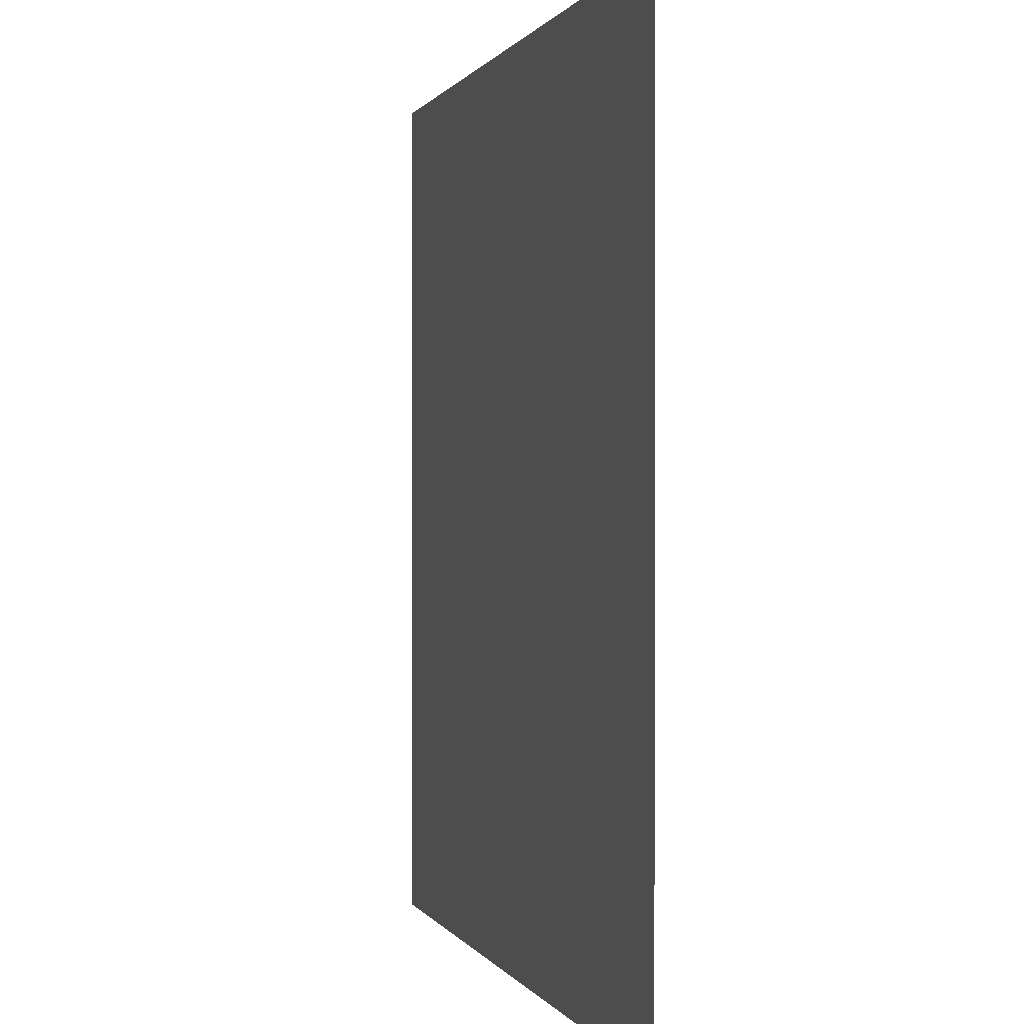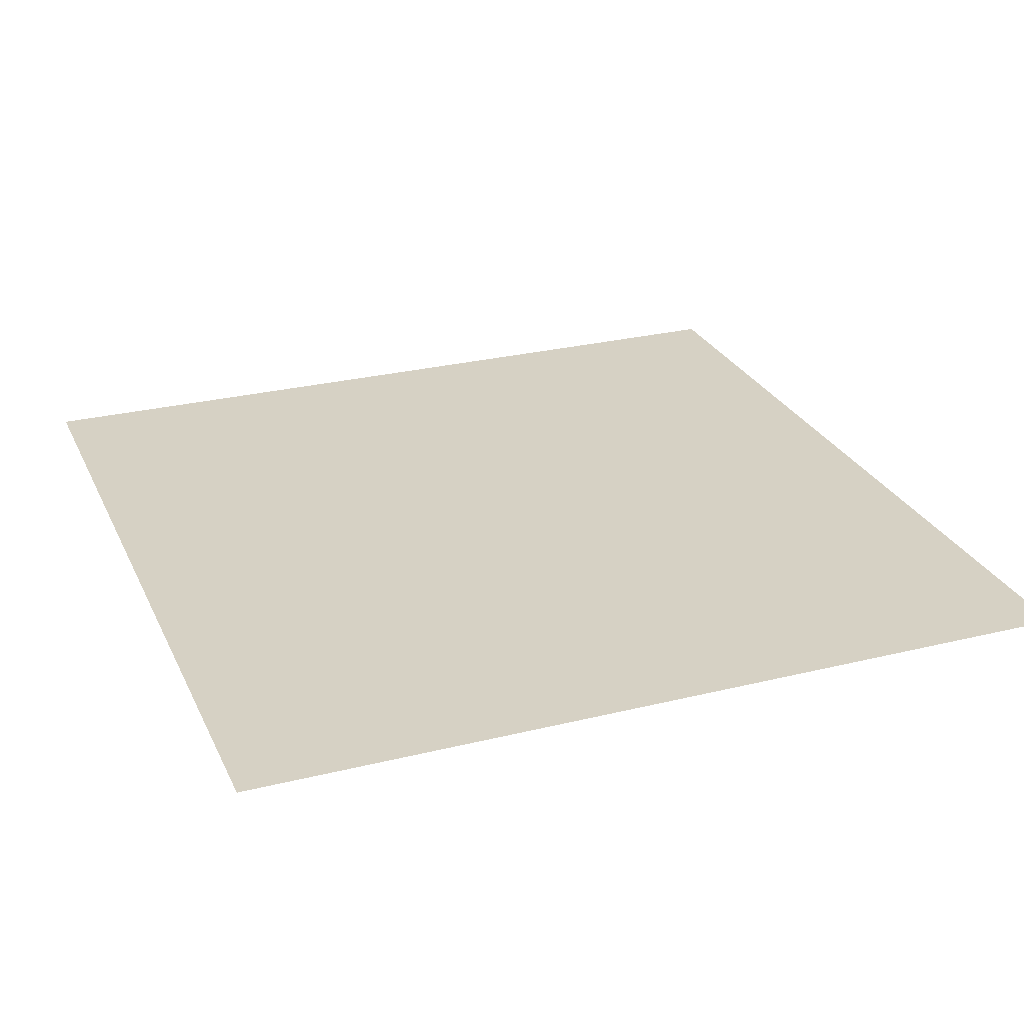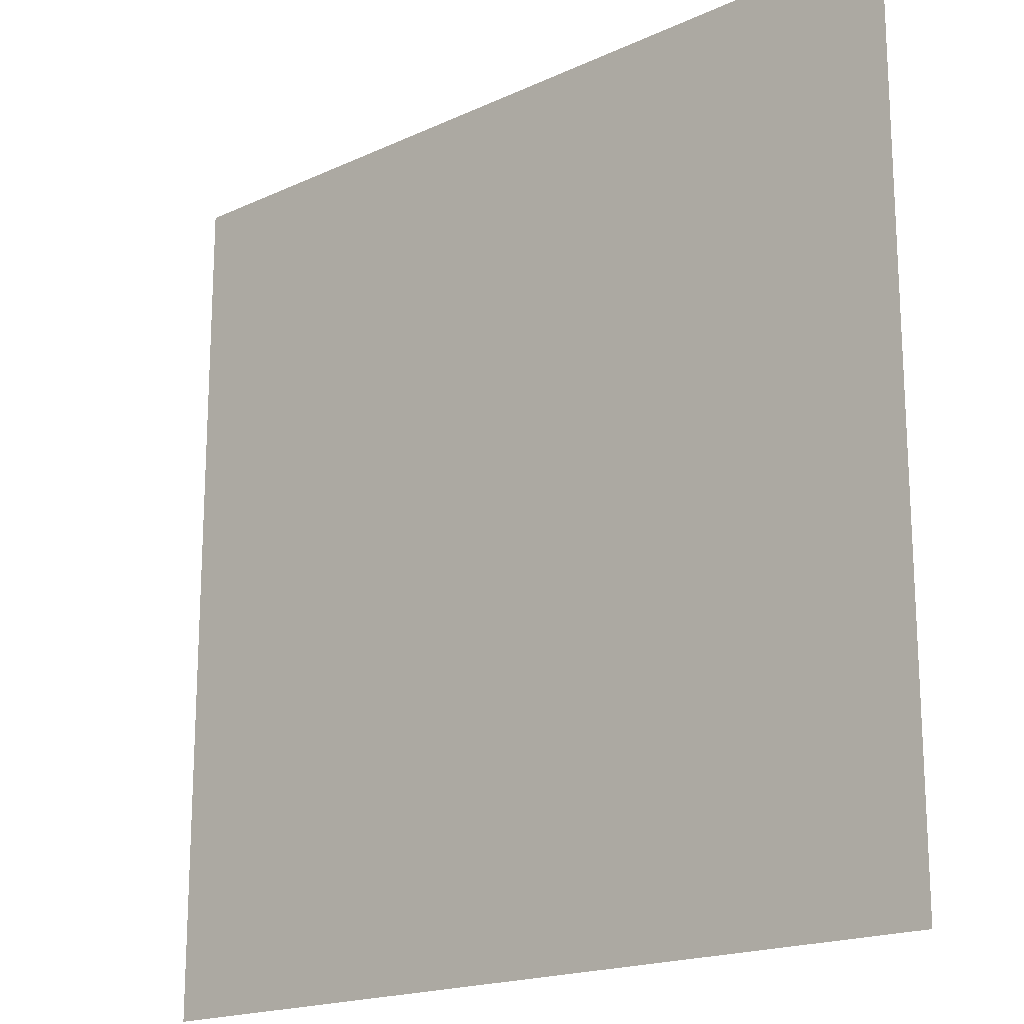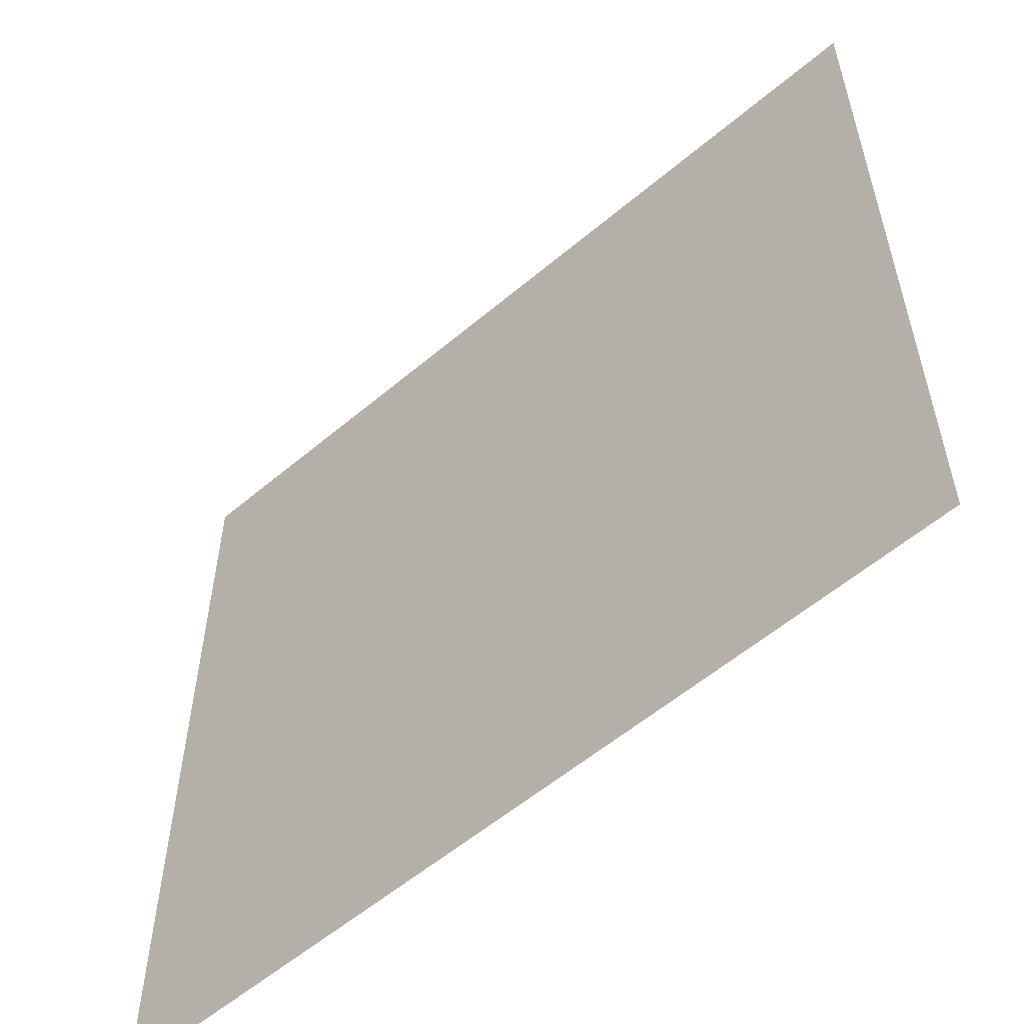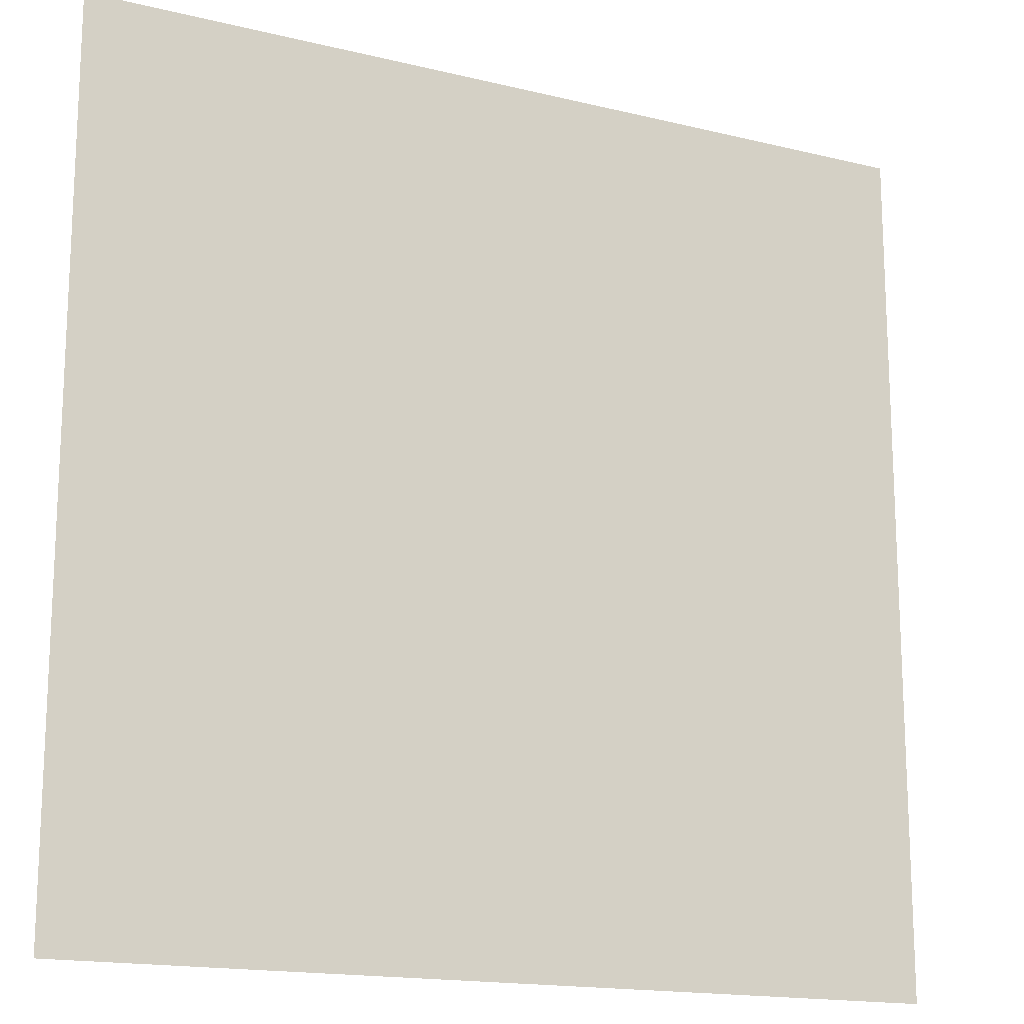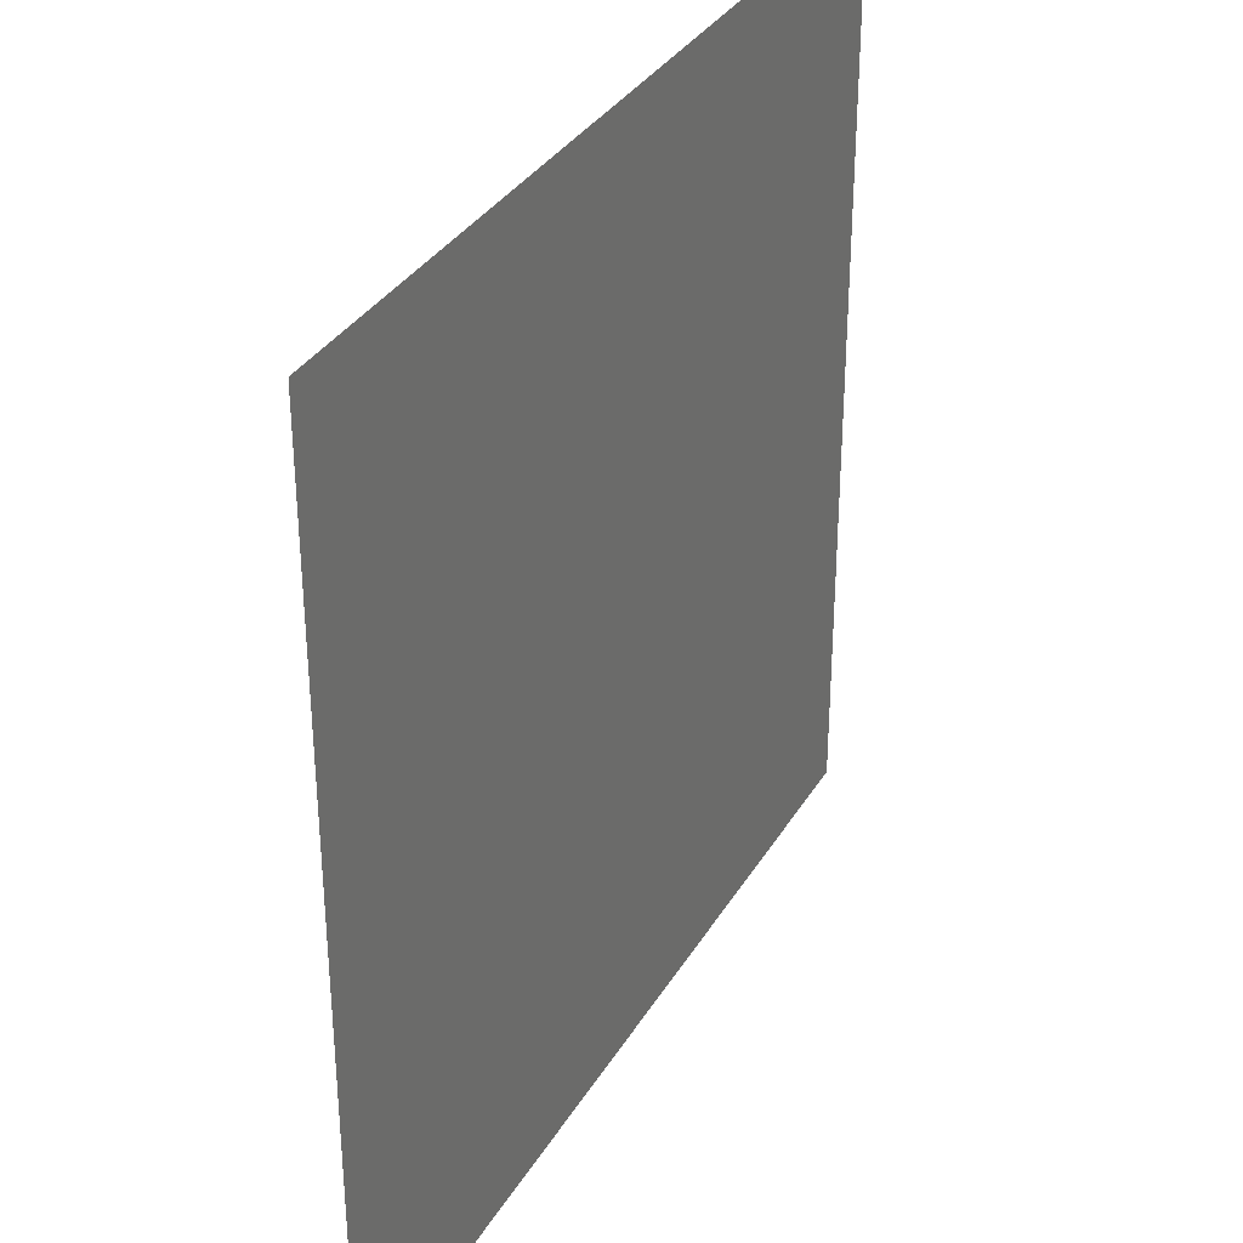
<metadata>
{"format":"obj","ext":"obj","renderer":"f3d","projection":"perspective","resolution":1024,"background":"white","views":[{"elev":0.4,"azim":75.4,"up":"+Z"},{"elev":27.0,"azim":69.0,"up":"+Y"},{"elev":-18.3,"azim":-138.3,"up":"+Z"},{"elev":-57.2,"azim":-138.7,"up":"+Z"},{"elev":-16.3,"azim":153.3,"up":"+Z"},{"elev":34.0,"azim":116.7,"up":"+Z"}]}
</metadata>
<code>
o plane
v 0 0 0
v 1 0 0
v 1 -0 1
v 0 -0 1
f 1 3 2
f 4 3 1

</code>
